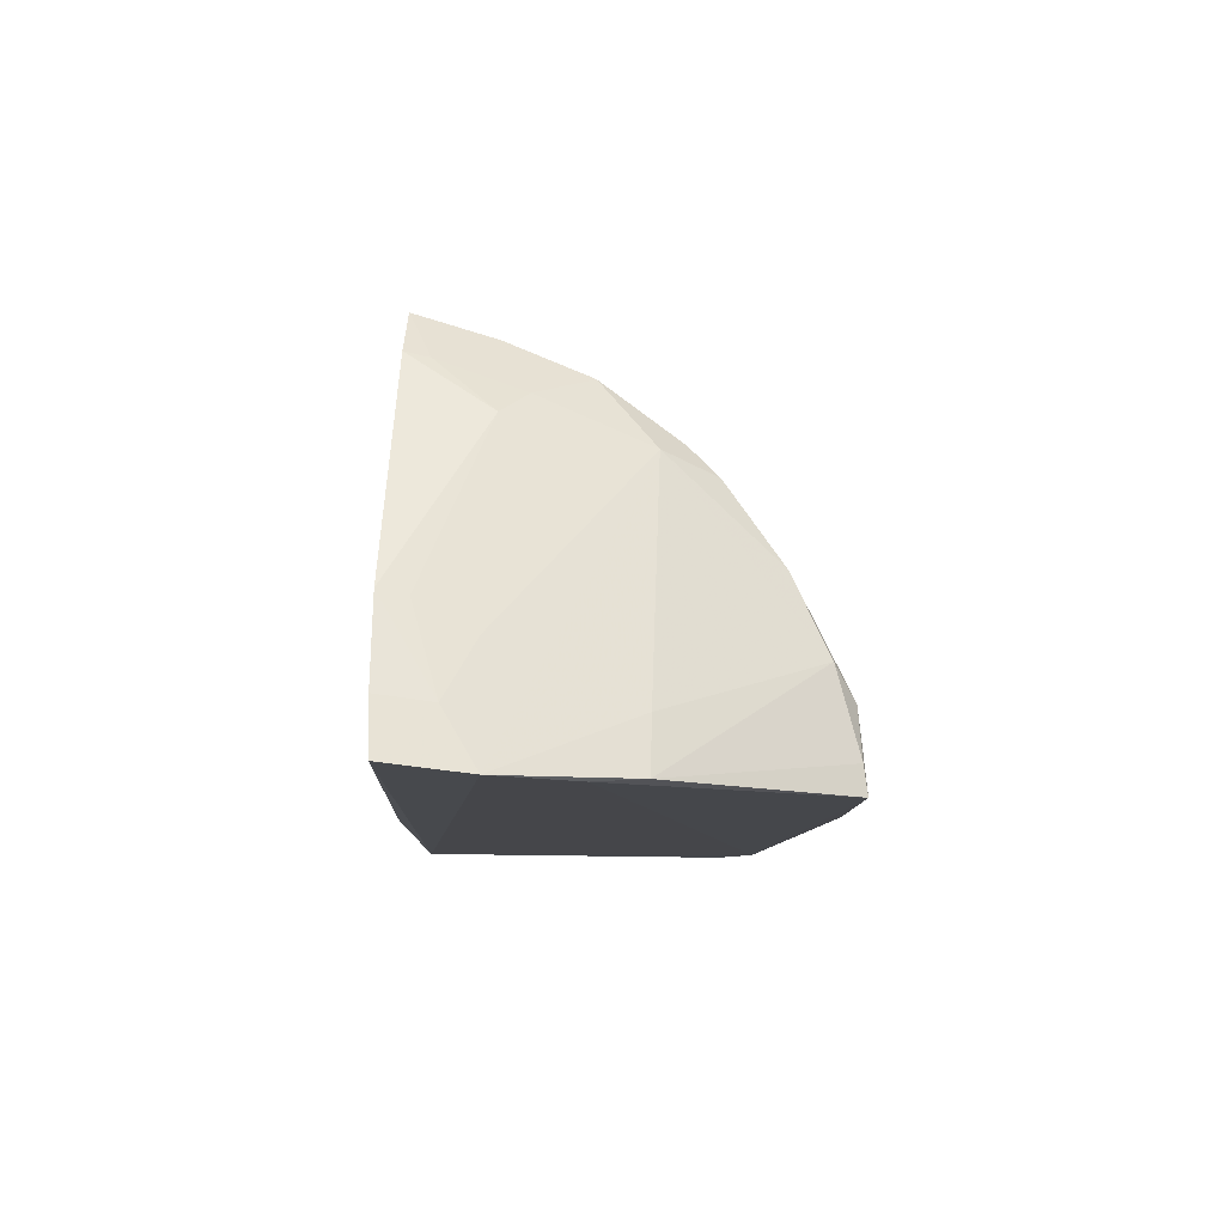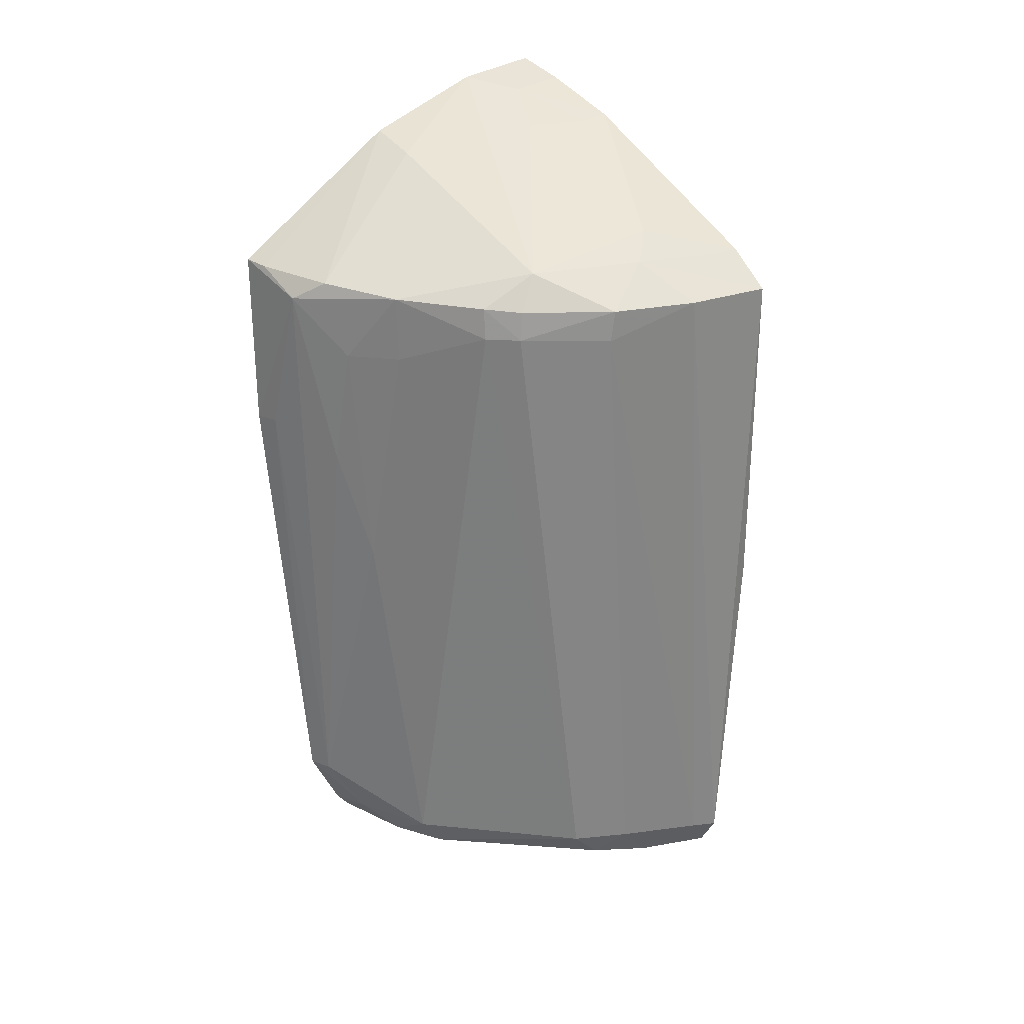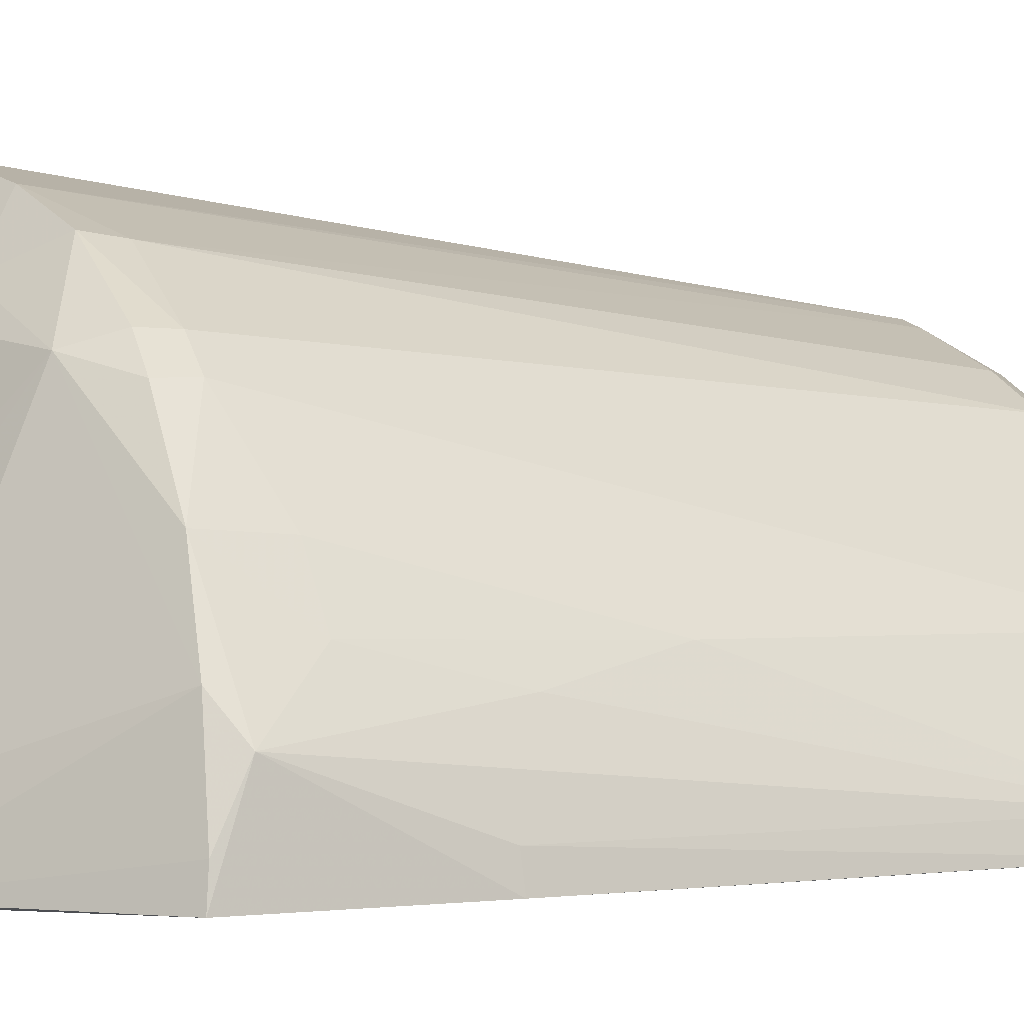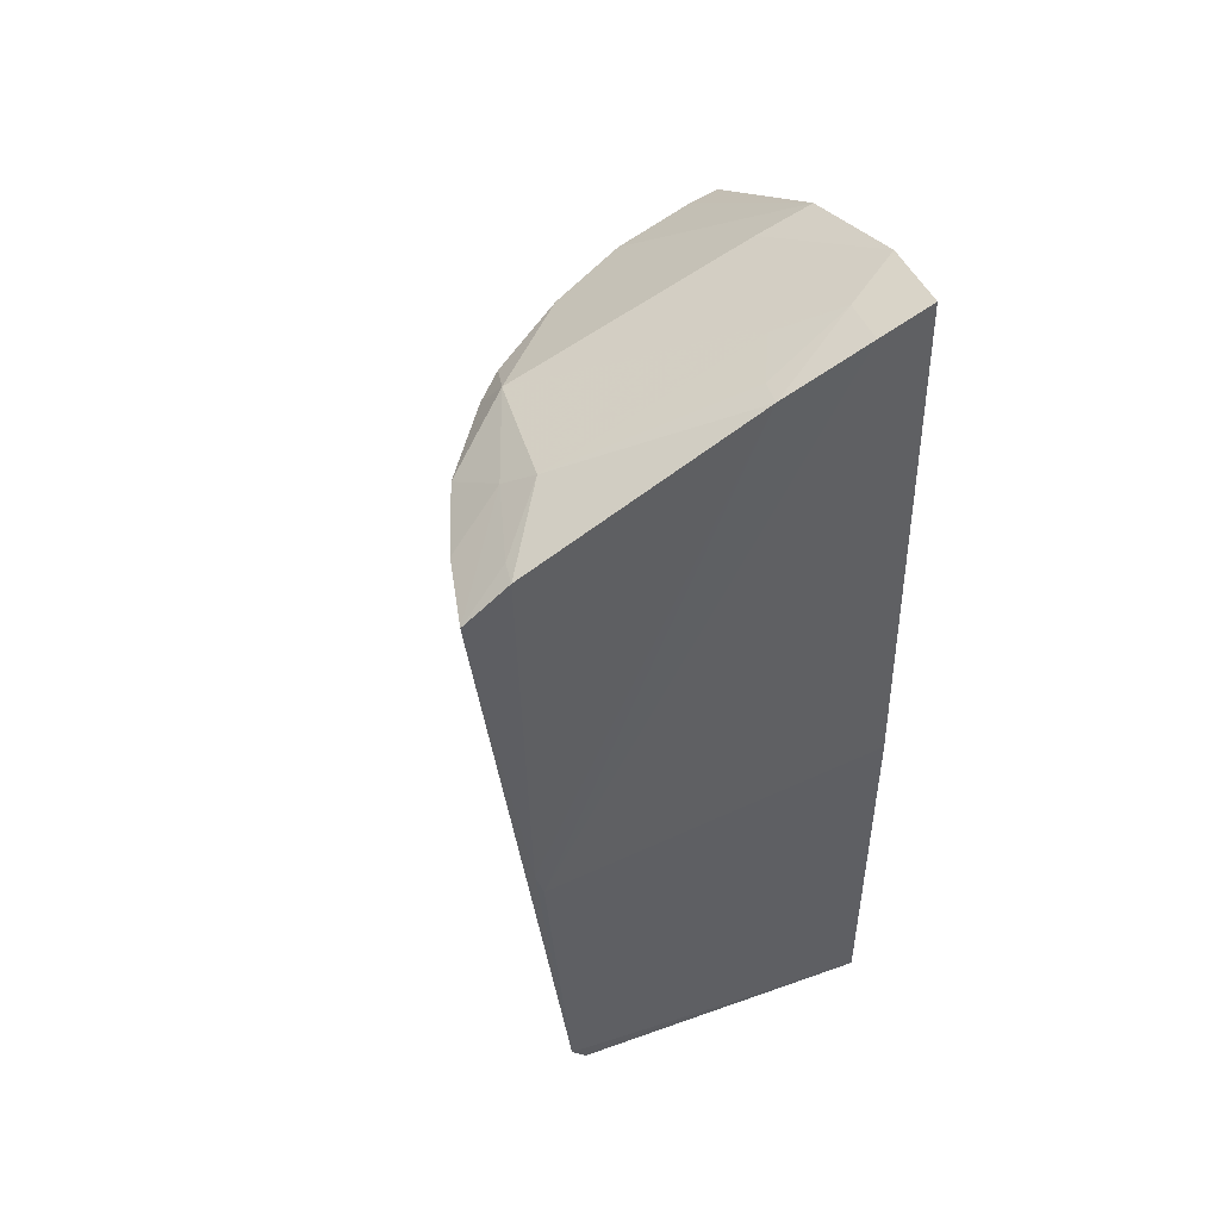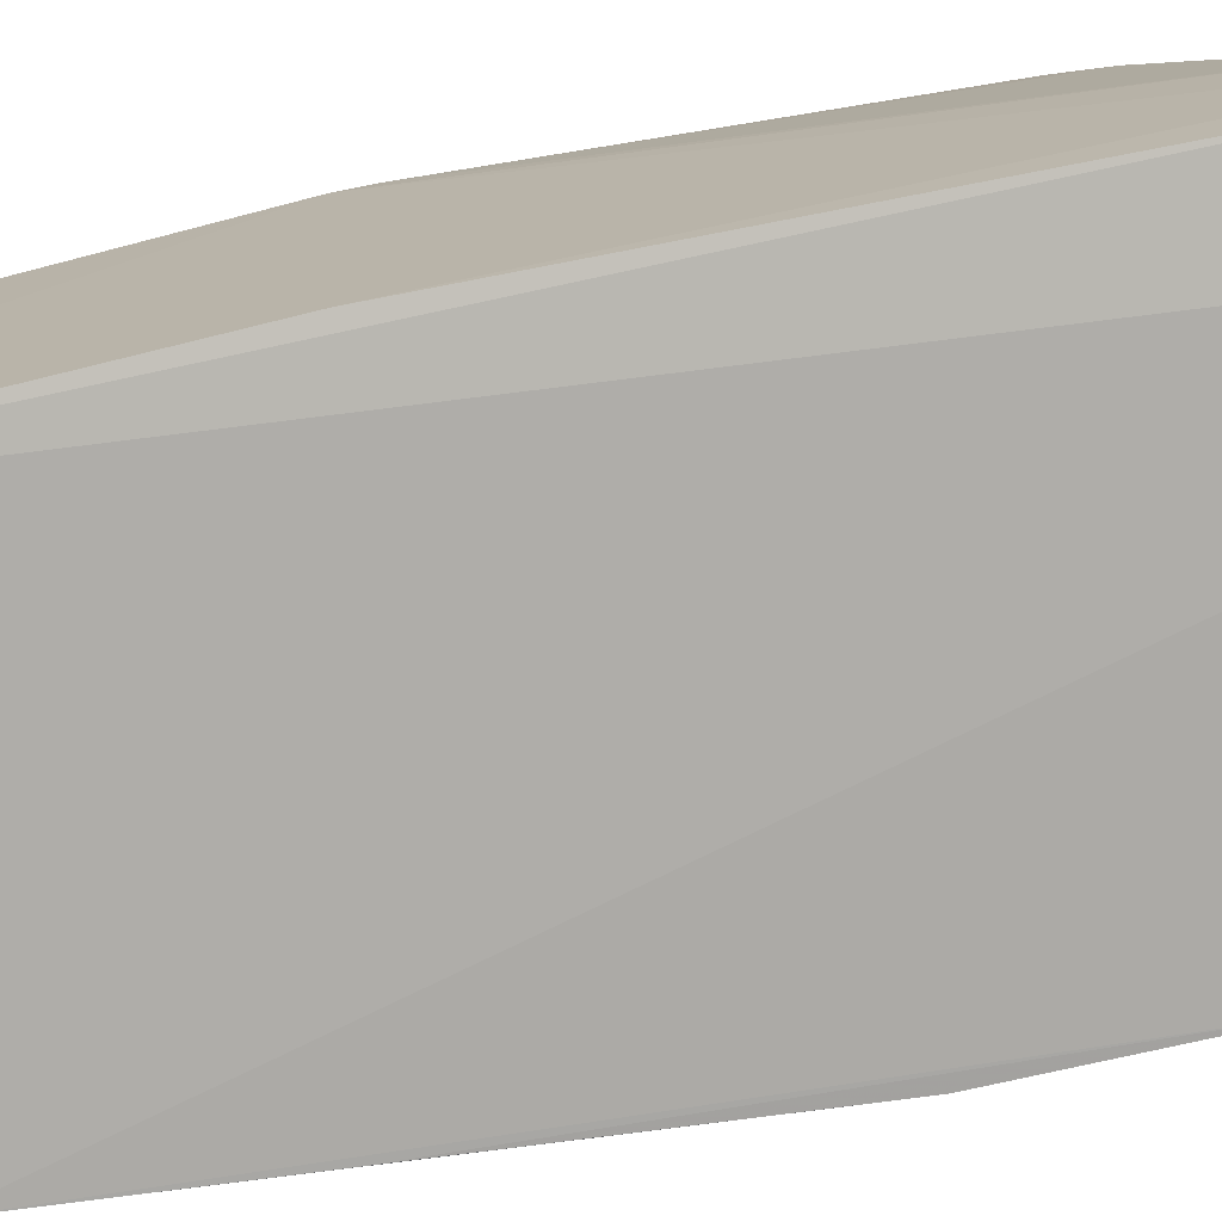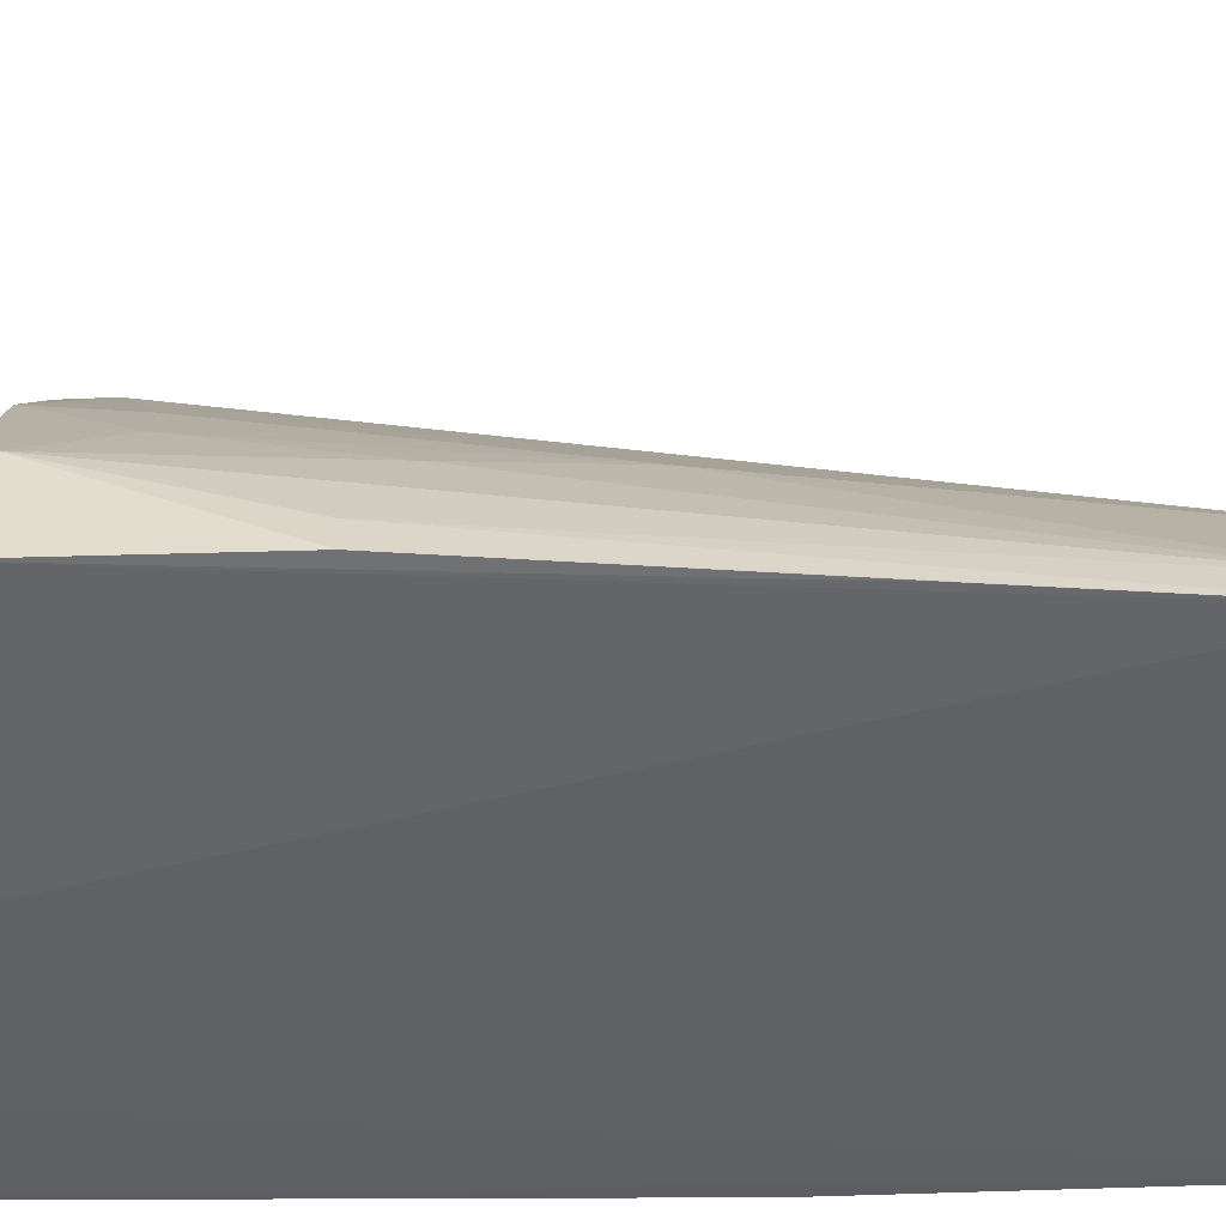
<metadata>
{"format":"obj","ext":"obj","renderer":"f3d","projection":"perspective","resolution":1024,"background":"white","views":[{"elev":79.7,"azim":-179.1,"up":"+Y"},{"elev":20.7,"azim":-38.0,"up":"+Y"},{"elev":-0.5,"azim":-118.7,"up":"+Z"},{"elev":50.6,"azim":66.4,"up":"+Y"},{"elev":-77.1,"azim":103.9,"up":"+Z"},{"elev":-50.2,"azim":-87.2,"up":"+Z"}]}
</metadata>
<code>
v -0.06043 0.05849 0.3121
v -0.05478 -0.05614 0.3002
v -0.0605 0.09158 0.2449
v -0.1246 0.06056 0.2445
v -0.1044 0.05178 0.2894
v -0.05581 -0.06541 0.2451
v -0.05462 -0.002647 0.3041
v -0.0873 0.05144 0.3027
v -0.1092 -0.05359 0.2539
v -0.09592 0.0626 0.2918
v -0.07398 0.08894 0.2437
v -0.05499 0.001834 0.3053
v -0.05595 0.0008449 0.2454
v -0.05539 -0.0625 0.264
v -0.08175 -0.05534 0.2887
v -0.0735 0.05729 0.3086
v -0.1236 0.05574 0.2578
v -0.1153 -0.04549 0.2444
v -0.07384 0.06774 0.2954
v -0.09983 0.05667 0.2939
v -0.09493 0.08088 0.2444
v -0.05959 0.08341 0.2678
v -0.07309 -0.05511 0.2936
v -0.1033 -0.05457 0.2662
v -0.06788 -0.0603 0.2934
v -0.1201 0.05898 0.2632
v -0.1082 -0.05698 0.2459
v -0.0871 0.08325 0.2436
v -0.124 0.03051 0.2446
v -0.07804 0.06344 0.2993
v -0.08695 0.05676 0.3033
v -0.1001 0.05179 0.2938
v -0.09503 0.07789 0.2533
v -0.06023 0.06432 0.3048
v -0.06849 0.08715 0.2528
v -0.05996 0.08877 0.2536
v -0.05922 -0.05566 0.2989
v -0.1134 0.007217 0.2662
v -0.1143 -0.04526 0.2488
v -0.05547 -0.06063 0.2974
v -0.07711 -0.05948 0.2891
v -0.124 0.06002 0.2492
v -0.114 0.05771 0.2762
v -0.1097 -0.05541 0.2446
v -0.1042 -0.05848 0.2583
v -0.119 -0.01277 0.2445
v -0.06423 0.06388 0.304
v -0.1046 0.0571 0.2892
v -0.07309 0.08186 0.2623
v -0.118 0.02585 0.2619
v -0.1231 0.03068 0.2491
v -0.09964 -0.05901 0.267
v -0.1131 0.04658 0.2756
v -0.07886 -0.06245 0.2453
v -0.06408 0.08254 0.2671
v -0.1181 0.04613 0.2668
f 11 3 6
f 12 1 2
f 12 2 7
f 13 6 3
f 14 7 2
f 14 13 7
f 14 6 13
f 16 2 1
f 18 11 6
f 22 12 7
f 23 8 15
f 24 15 5
f 28 18 4
f 28 11 18
f 28 21 11
f 28 4 21
f 29 17 4
f 30 16 1
f 30 19 10
f 31 10 20
f 31 30 10
f 31 16 30
f 31 8 16
f 32 15 8
f 32 31 20
f 32 8 31
f 32 5 15
f 33 10 11
f 33 11 21
f 33 26 10
f 33 21 26
f 34 1 12
f 34 12 22
f 34 22 19
f 35 3 11
f 35 11 10
f 36 13 3
f 36 35 22
f 36 3 35
f 36 22 7
f 36 7 13
f 37 16 8
f 37 8 23
f 37 2 16
f 37 25 2
f 37 23 25
f 38 24 5
f 39 18 9
f 39 9 24
f 39 24 38
f 40 14 2
f 40 2 25
f 40 25 6
f 40 6 14
f 41 25 23
f 41 23 15
f 42 4 17
f 42 17 26
f 42 26 21
f 42 21 4
f 43 10 26
f 43 26 17
f 44 18 6
f 44 27 9
f 44 9 18
f 45 24 9
f 45 9 27
f 46 29 4
f 46 4 18
f 46 18 29
f 47 30 1
f 47 19 30
f 47 34 19
f 47 1 34
f 48 32 20
f 48 5 32
f 48 43 5
f 48 20 10
f 48 10 43
f 49 35 10
f 49 10 19
f 50 39 38
f 50 17 39
f 51 29 18
f 51 18 39
f 51 39 17
f 51 17 29
f 52 41 15
f 52 15 24
f 52 24 45
f 52 25 41
f 52 6 25
f 53 38 5
f 53 5 43
f 54 44 6
f 54 27 44
f 54 45 27
f 54 52 45
f 54 6 52
f 55 49 19
f 55 19 22
f 55 22 35
f 55 35 49
f 56 50 38
f 56 38 53
f 56 17 50
f 56 53 43
f 56 43 17

</code>
